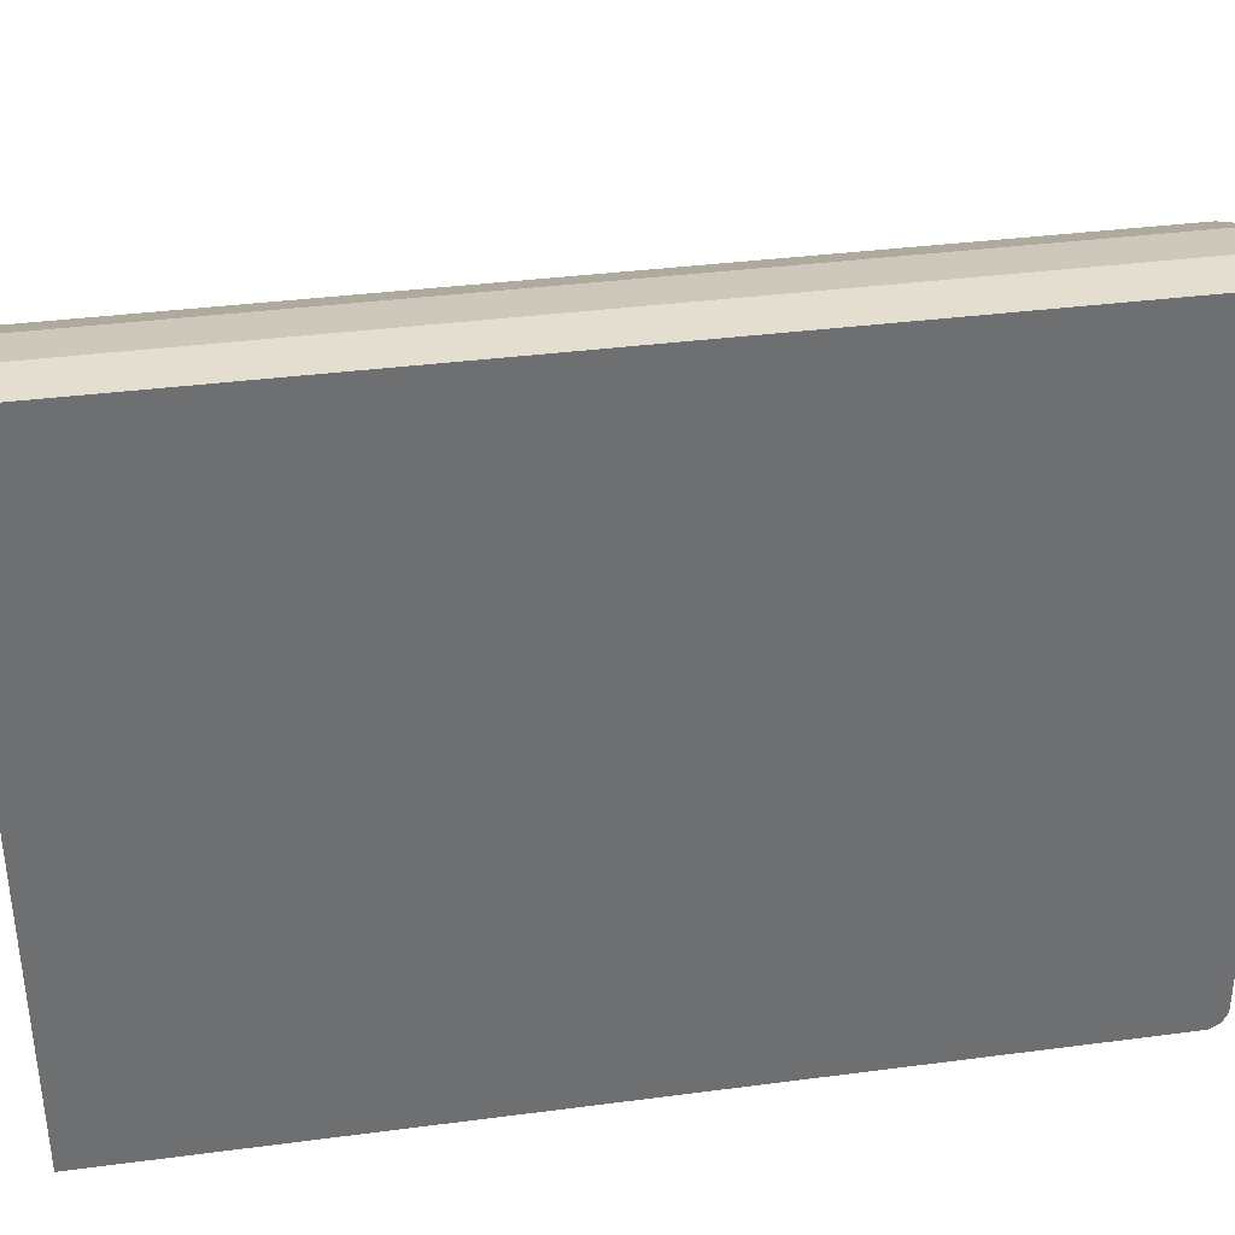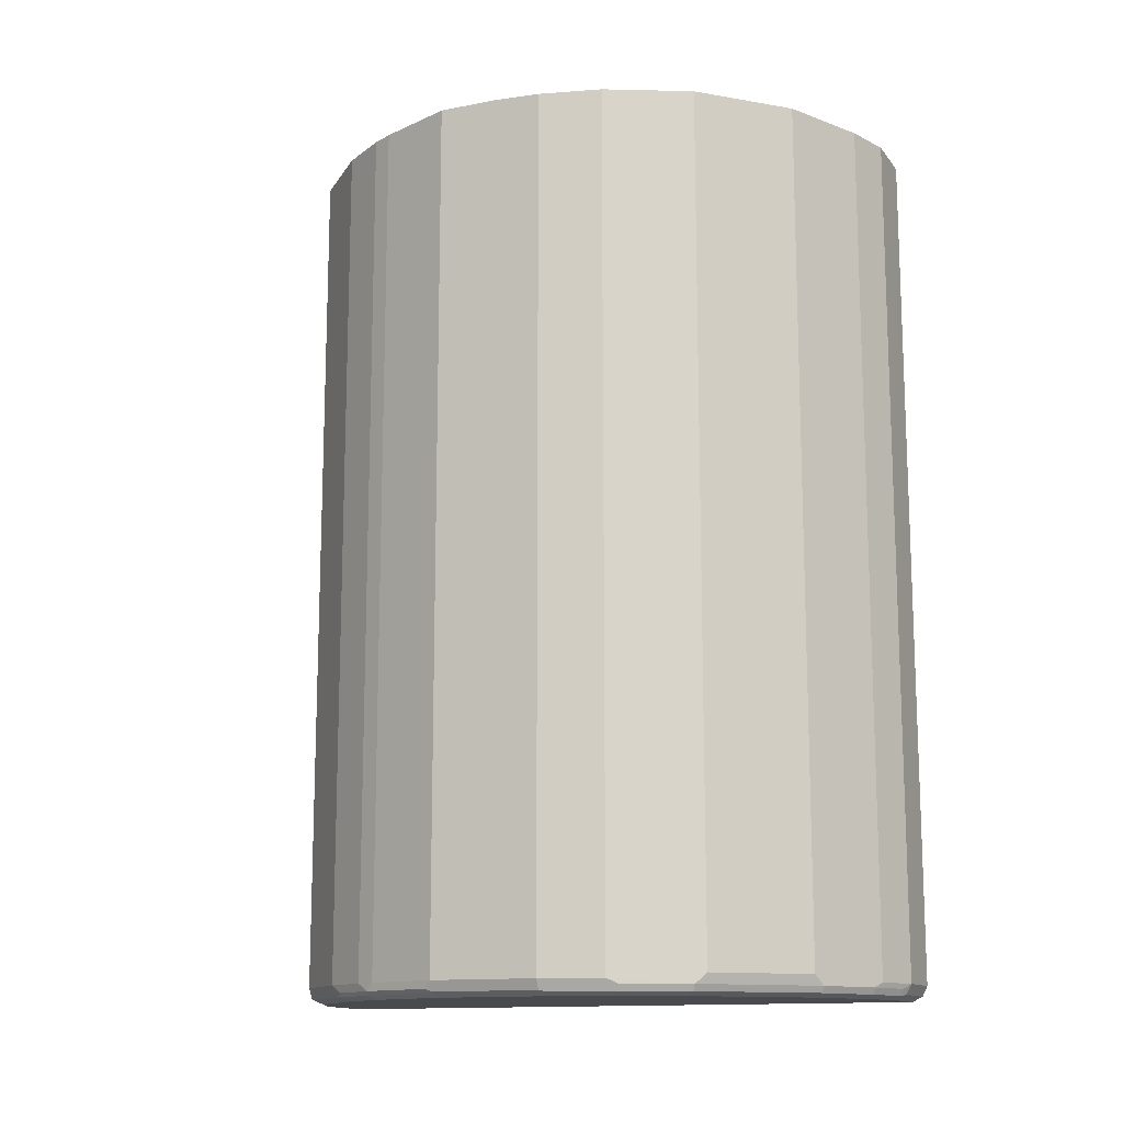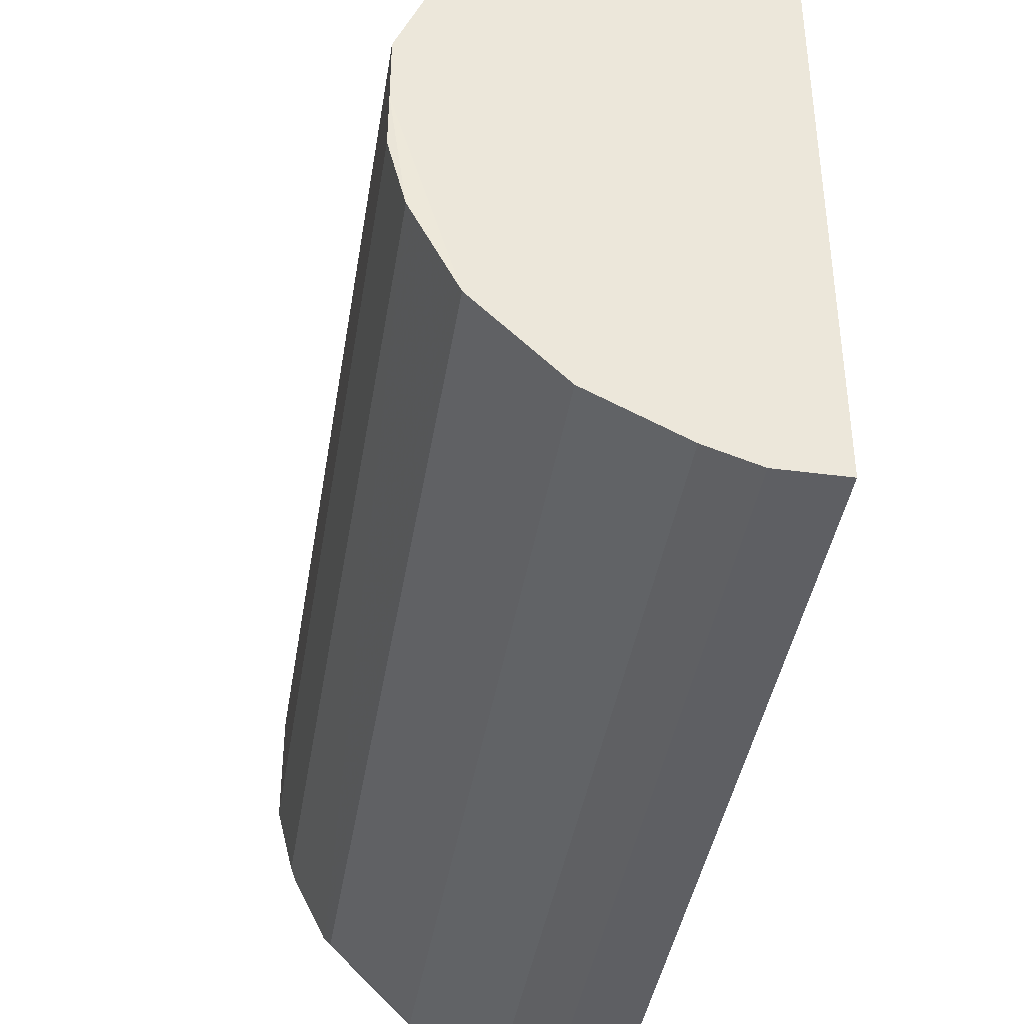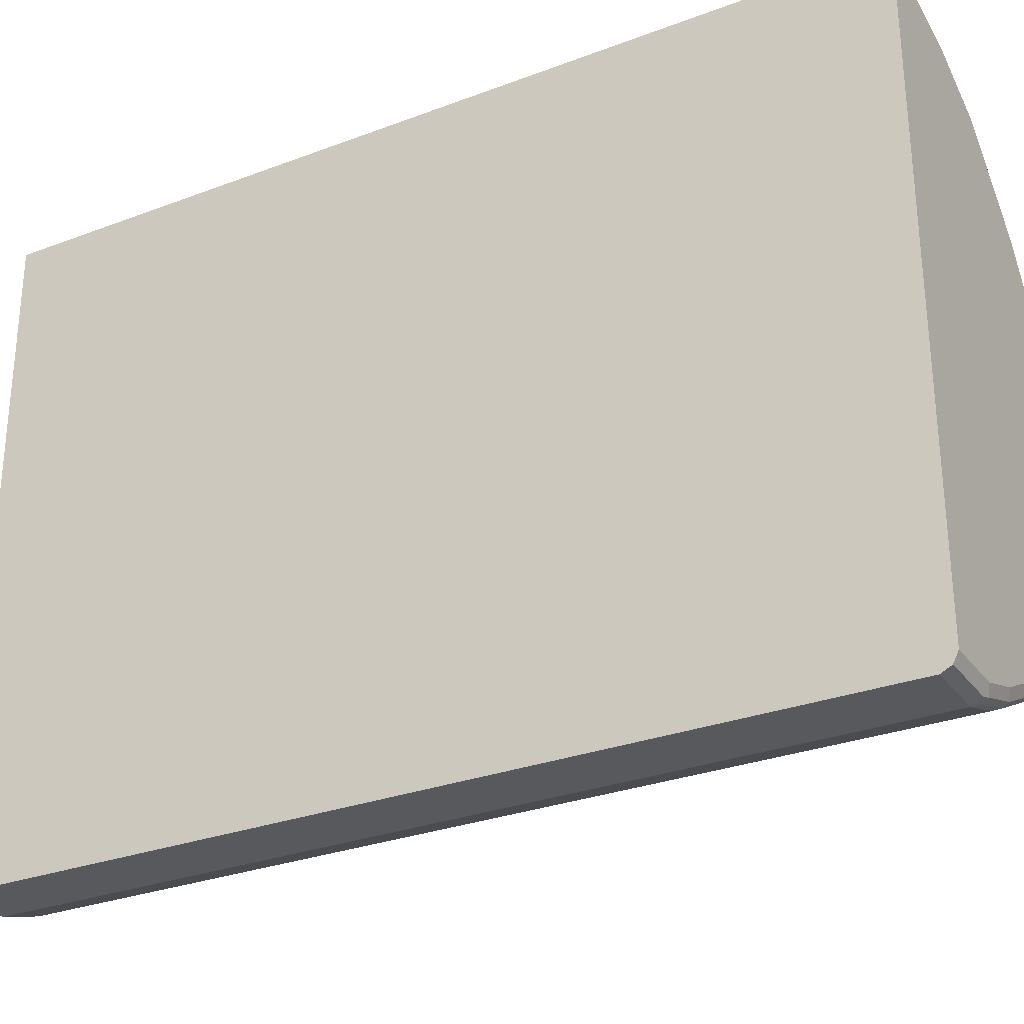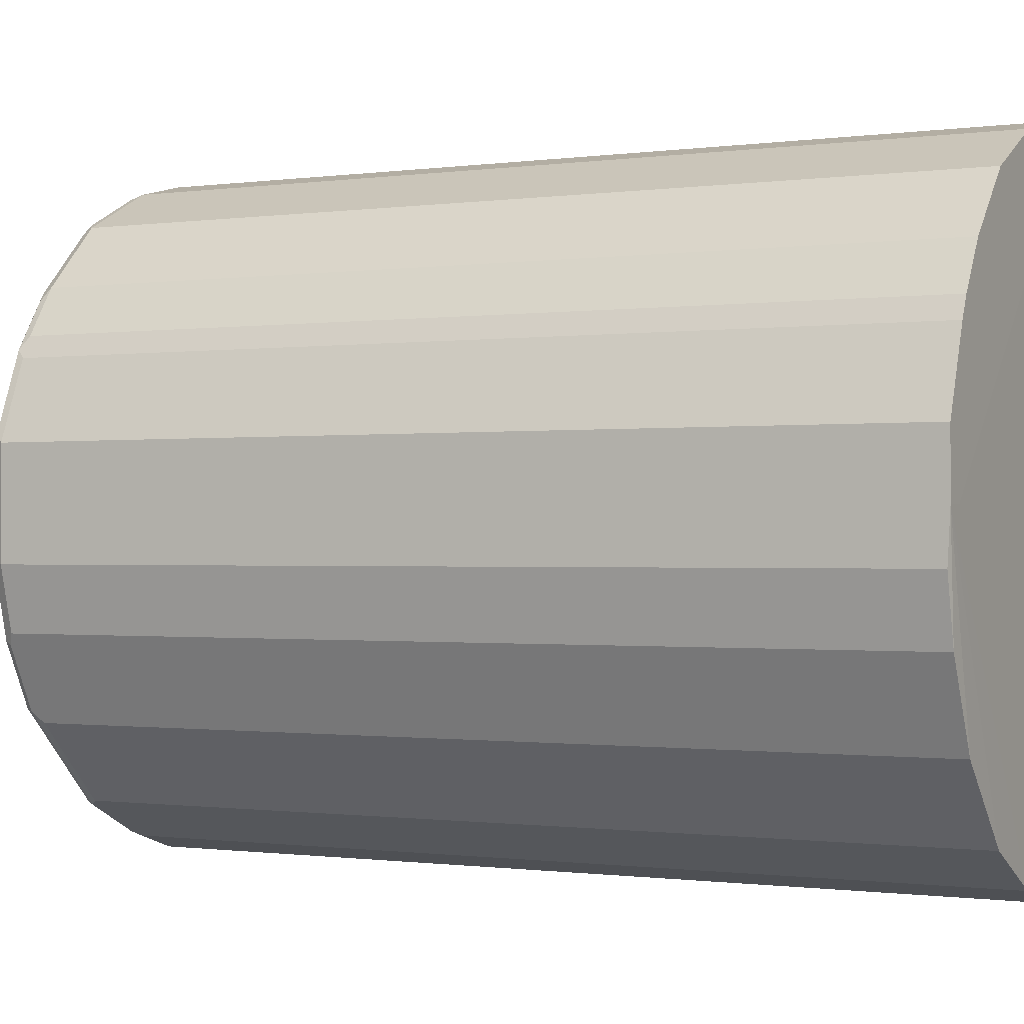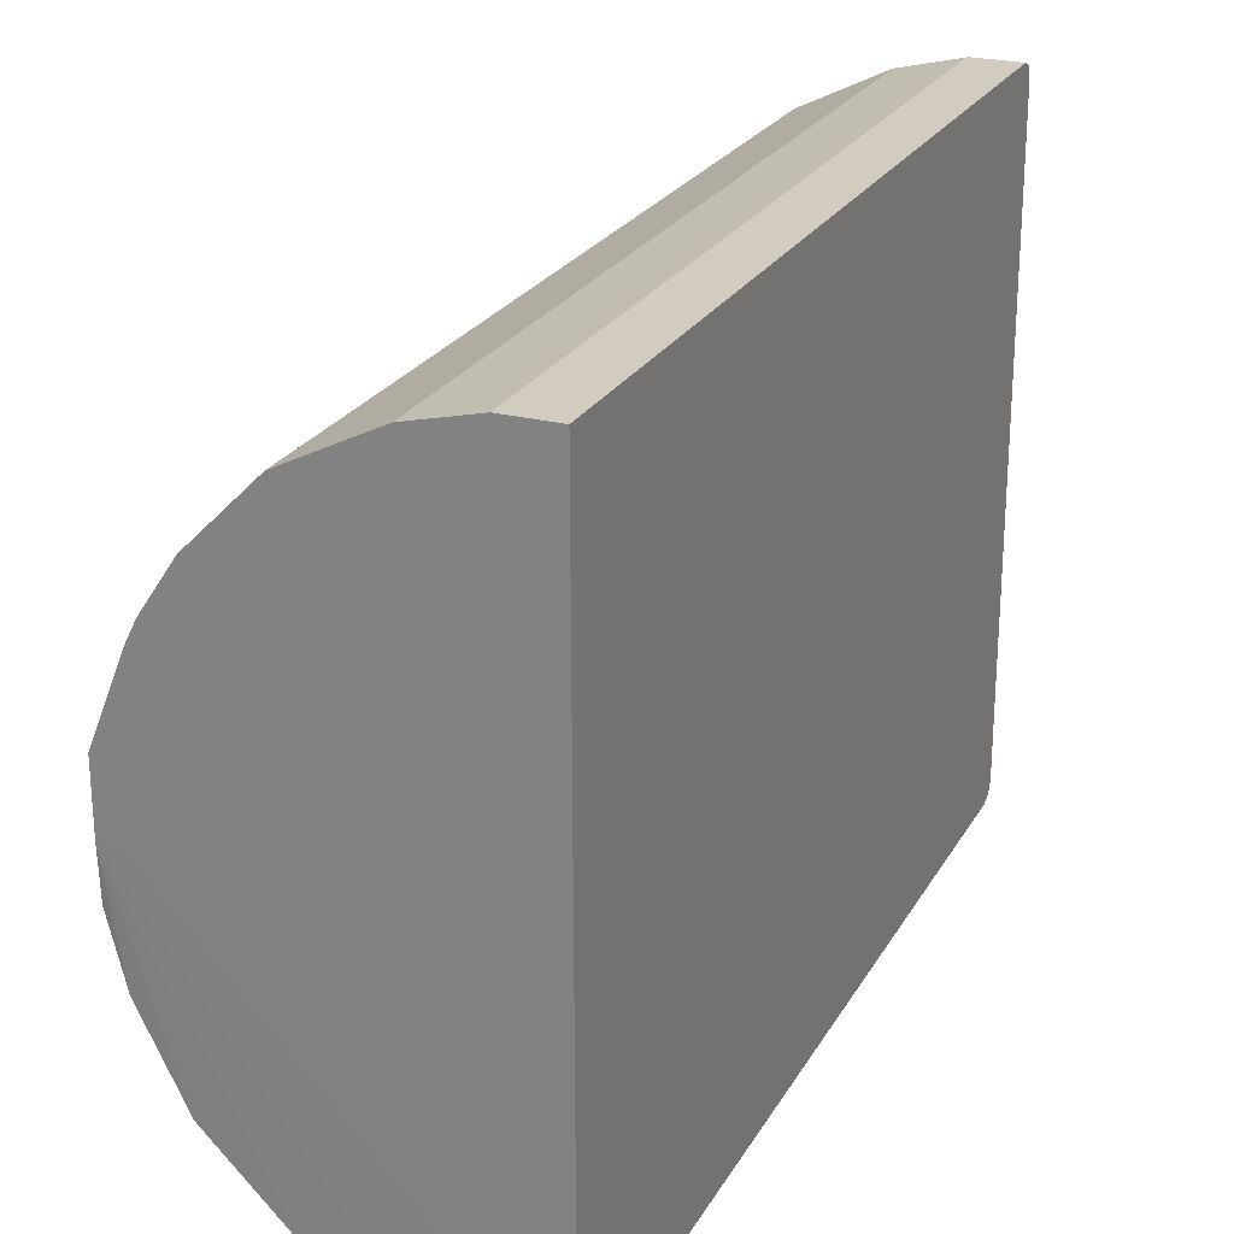
<metadata>
{"format":"obj","ext":"obj","renderer":"f3d","projection":"perspective","resolution":1024,"background":"white","views":[{"elev":35.9,"azim":-99.8,"up":"+Z"},{"elev":-13.3,"azim":113.7,"up":"+Y"},{"elev":-40.9,"azim":170.9,"up":"+Z"},{"elev":-29.3,"azim":-60.8,"up":"+Z"},{"elev":-0.7,"azim":116.8,"up":"+Z"},{"elev":24.1,"azim":-156.8,"up":"+Z"}]}
</metadata>
<code>
v -0.2058 0.3703 -0.06441
v -0.01062 0.3703 -0.1219
v 0.1272 0.3703 -0.396
v 0.08479 0.3703 -0.2332
v 0.1272 0.3703 -0.3339
v 0.1272 -0.5246 -0.3339
v 0.09538 0.3703 -0.2544
v 0.09538 -0.5246 -0.2544
v 0.0914 -0.5326 -0.2464
v 0.1232 -0.5326 -0.3259
v 0.1219 -0.5352 -0.3339
v 0.1133 -0.5366 -0.318
v 0.08146 -0.5366 -0.2385
v 0.04968 -0.5366 -0.1908
v 0.05962 -0.5326 -0.1988
v 0.05297 -0.5246 -0.1855
v 0.08479 -0.5246 -0.2332
v 0.05297 0.3703 -0.1855
v -0.01062 -0.5246 -0.1219
v -0.01392 -0.5366 -0.1272
v -0.03181 -0.5406 -0.1272
v -0.02653 -0.5352 -0.1166
v -0.09009 -0.5352 -0.0848
v -0.01988 -0.5326 -0.1193
v -0.09537 -0.5246 -0.07951
v -0.1582 -0.5262 -0.06441
v -0.1537 -0.5352 -0.06892
v -0.2058 -0.5262 -0.06441
v -0.1573 -0.5246 -0.06441
v -0.1573 0.3703 -0.06441
v -0.09537 0.3703 -0.07951
v -0.2058 -0.5406 -0.396
v -0.2058 -0.5406 -0.07951
v -0.2058 -0.5352 -0.06892
v -0.159 -0.5406 -0.07951
v -0.09537 -0.5406 -0.09541
v 0.07947 -0.5406 -0.2544
v 0.04769 -0.5406 -0.2067
v 0.1113 -0.5406 -0.3339
v 0.1219 -0.5352 -0.4452
v 0.1272 -0.5247 -0.4452
v 0.1192 -0.5366 -0.4531
v 0.1113 -0.5405 -0.4452
v 0.1033 -0.5366 -0.5168
v 0.1113 -0.5247 -0.5088
v 0.1113 0.3677 -0.5088
v 0.1272 0.3677 -0.4452
v 0.06888 0.3677 -0.5936
v 0.07419 -0.5299 -0.583
v 0.06888 -0.5193 -0.5936
v -0.01062 -0.5193 -0.6731
v -0.01062 0.3677 -0.6731
v -0.04237 -0.5193 -0.689
v -0.08478 -0.5299 -0.7102
v -0.09537 0.3677 -0.7154
v -0.09537 -0.5247 -0.7154
v -0.1431 -0.5247 -0.7314
v -0.1325 -0.5299 -0.7261
v -0.1351 -0.5366 -0.7234
v -0.08742 -0.5366 -0.7075
v -0.1431 -0.5405 -0.7154
v -0.09537 -0.5405 -0.6996
v -0.03181 -0.5405 -0.6678
v -0.02386 -0.5366 -0.6757
v -0.02122 -0.5299 -0.6784
v 0.07152 -0.5366 -0.5803
v 0.03178 -0.5405 -0.6042
v 0.06357 -0.5405 -0.5724
v 0.09538 -0.5405 -0.5088
v 0.106 -0.5299 -0.5194
v -0.2058 -0.5405 -0.7154
v -0.2058 -0.5352 -0.7261
v -0.1431 -0.5352 -0.7261
v -0.2058 -0.5247 -0.7314
v -0.1431 0.3677 -0.7314
v -0.2058 0.3677 -0.7314
v -0.2058 0.3703 -0.08616
v 0.1046 0.3703 -0.396
f 64 54 65
f 64 65 49
f 64 49 66
f 64 66 67
f 63 64 67
f 63 67 39
f 68 39 67
f 66 49 44
f 68 66 69
f 68 67 66
f 66 44 69
f 60 58 54
f 70 44 49
f 70 45 44
f 70 49 45
f 68 69 39
f 60 54 64
f 62 39 61
f 62 60 63
f 49 48 46
f 49 50 48
f 51 50 49
f 51 52 50
f 51 53 52
f 54 53 51
f 54 55 53
f 60 64 63
f 54 56 55
f 58 57 54
f 58 59 57
f 60 59 58
f 60 61 59
f 62 61 60
f 45 49 46
f 62 63 39
f 54 57 56
f 69 44 43
f 61 39 32
f 65 51 49
f 72 71 74
f 1 76 32
f 77 76 1
f 77 78 76
f 77 1 78
f 78 1 3
f 78 3 76
f 39 37 32
f 35 32 37
f 33 32 35
f 34 33 35
f 41 3 6
f 11 41 6
f 10 11 6
f 46 48 3
f 71 32 74
f 74 32 76
f 75 74 76
f 75 76 3
f 54 51 65
f 61 32 71
f 61 71 59
f 72 59 71
f 73 59 72
f 73 57 59
f 73 72 57
f 69 43 39
f 57 72 74
f 57 75 56
f 55 56 75
f 55 75 3
f 55 3 52
f 55 52 53
f 52 3 48
f 52 48 50
f 57 74 75
f 47 46 3
f 41 44 45
f 47 41 46
f 18 17 4
f 16 17 18
f 16 18 19
f 14 16 19
f 20 14 19
f 20 21 14
f 22 21 20
f 22 23 21
f 22 19 23
f 24 19 22
f 24 20 19
f 24 22 20
f 23 19 25
f 26 23 25
f 26 27 23
f 7 5 4
f 7 4 17
f 9 8 17
f 15 9 17
f 47 3 41
f 2 3 1
f 4 3 2
f 5 3 4
f 5 6 3
f 7 6 5
f 8 6 7
f 26 28 27
f 9 6 8
f 9 11 10
f 9 12 11
f 9 13 12
f 9 14 13
f 15 14 9
f 15 16 14
f 15 17 16
f 9 10 6
f 26 29 28
f 8 7 17
f 29 25 30
f 38 21 37
f 38 14 21
f 38 37 14
f 14 37 13
f 13 37 39
f 12 39 11
f 40 11 39
f 40 41 11
f 40 42 41
f 40 39 42
f 42 39 43
f 42 43 44
f 42 44 41
f 26 25 29
f 41 45 46
f 21 35 37
f 36 35 21
f 12 13 39
f 36 21 23
f 29 30 28
f 30 1 28
f 30 31 1
f 25 31 30
f 25 19 31
f 31 2 1
f 18 2 19
f 18 4 2
f 31 19 2
f 33 28 32
f 34 28 33
f 27 28 34
f 27 34 35
f 27 35 23
f 36 23 35
f 28 1 32

</code>
